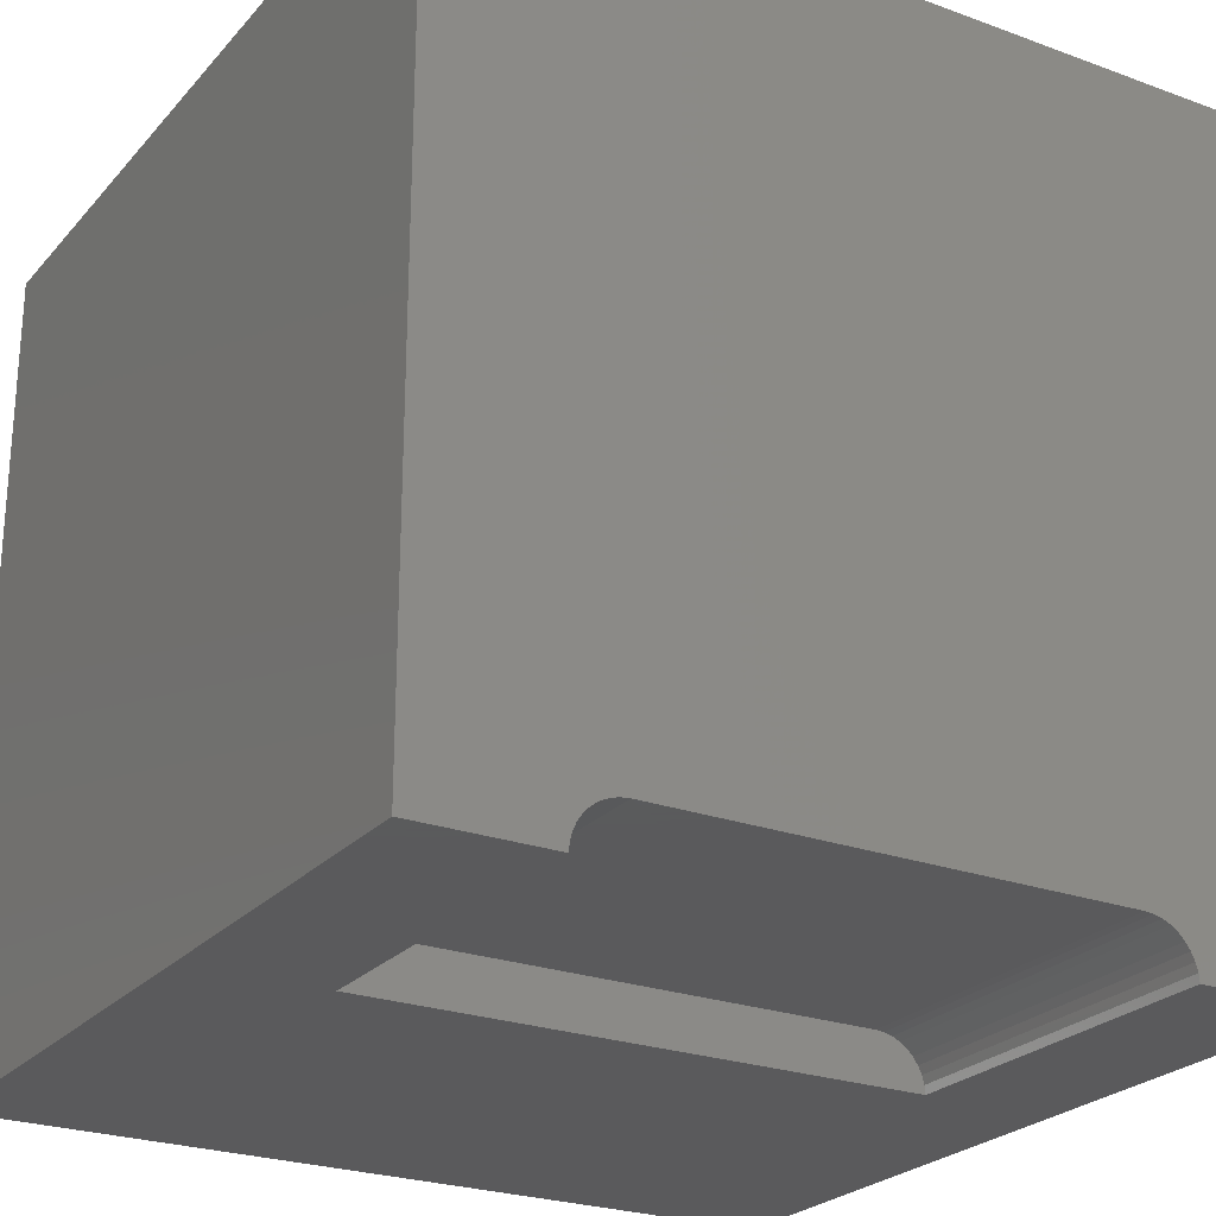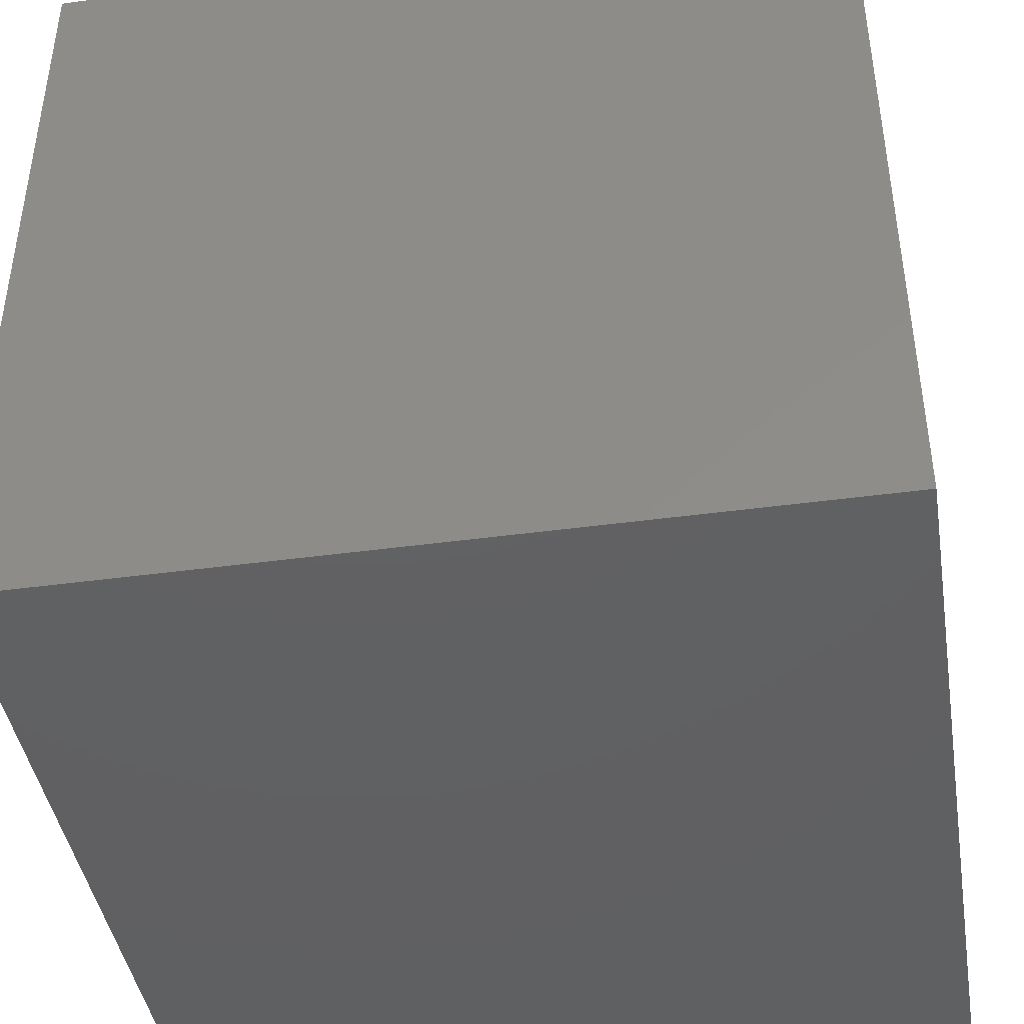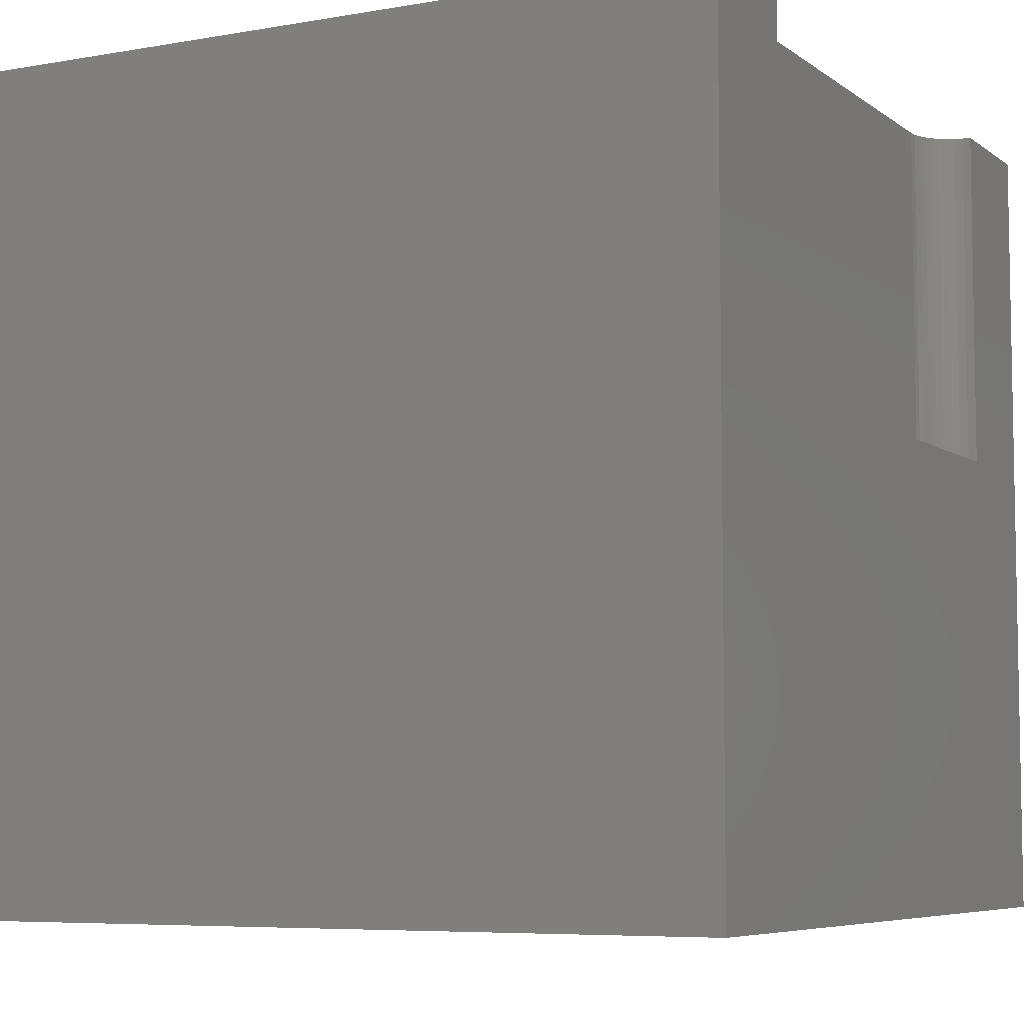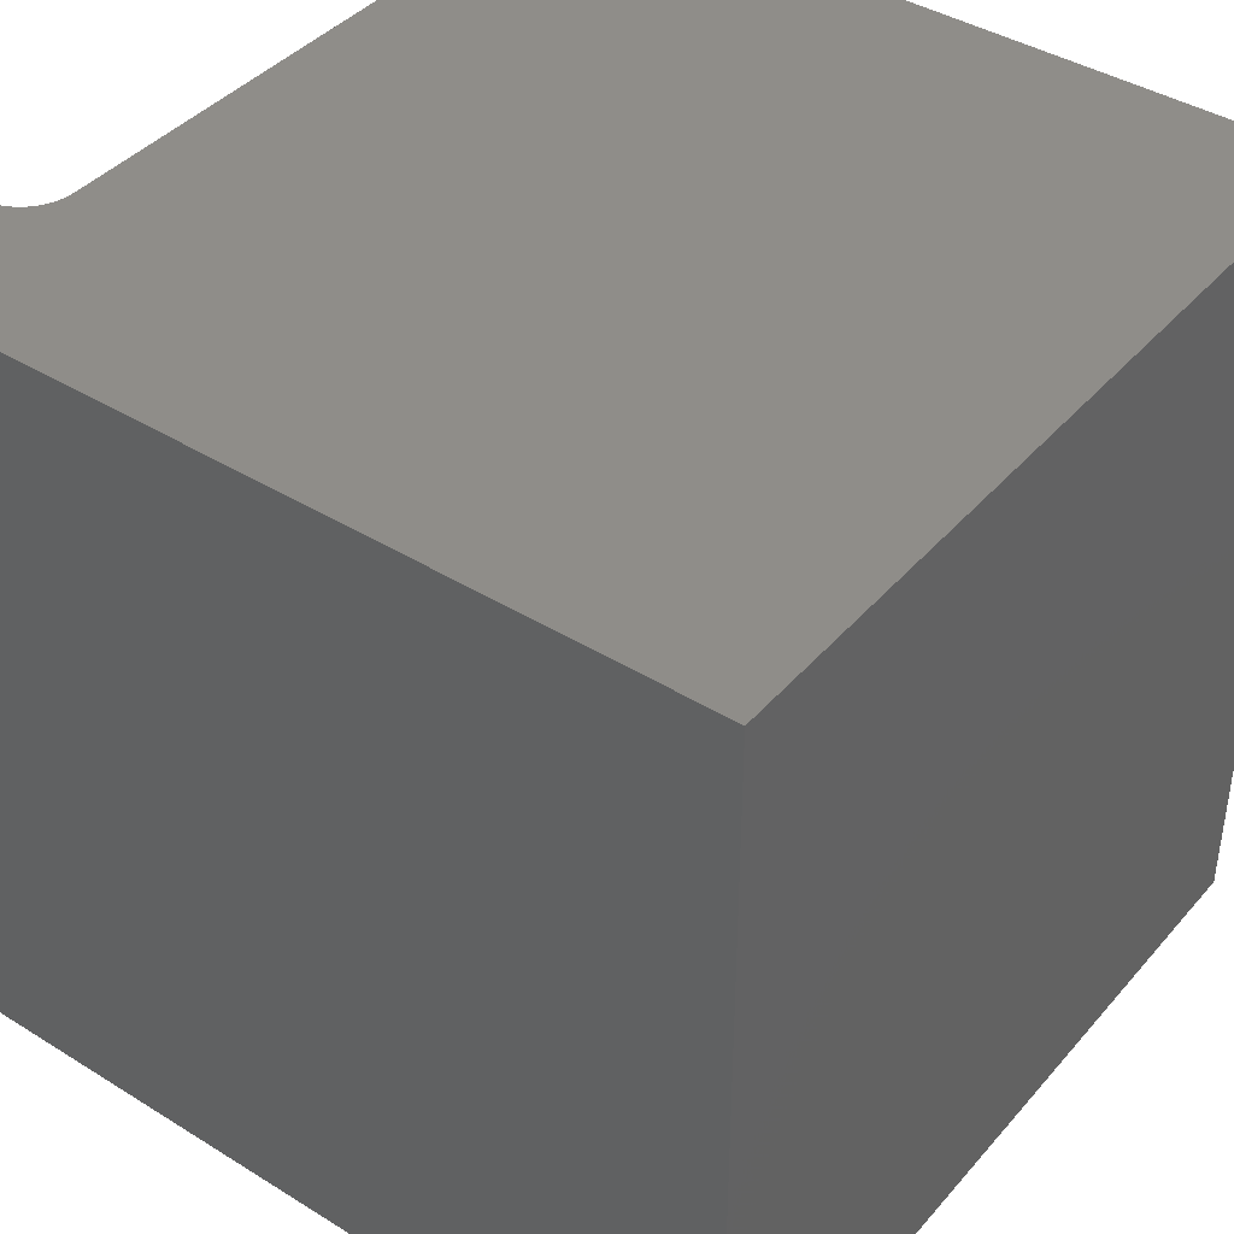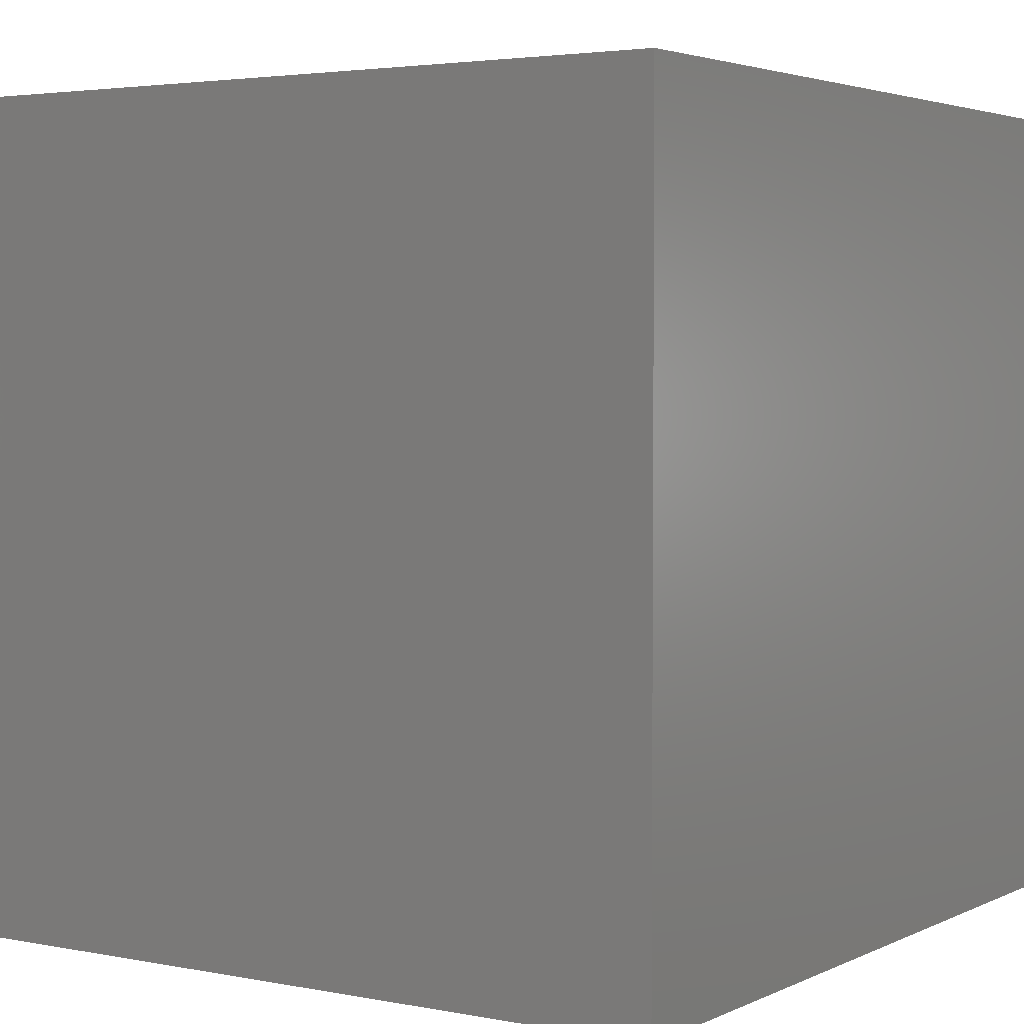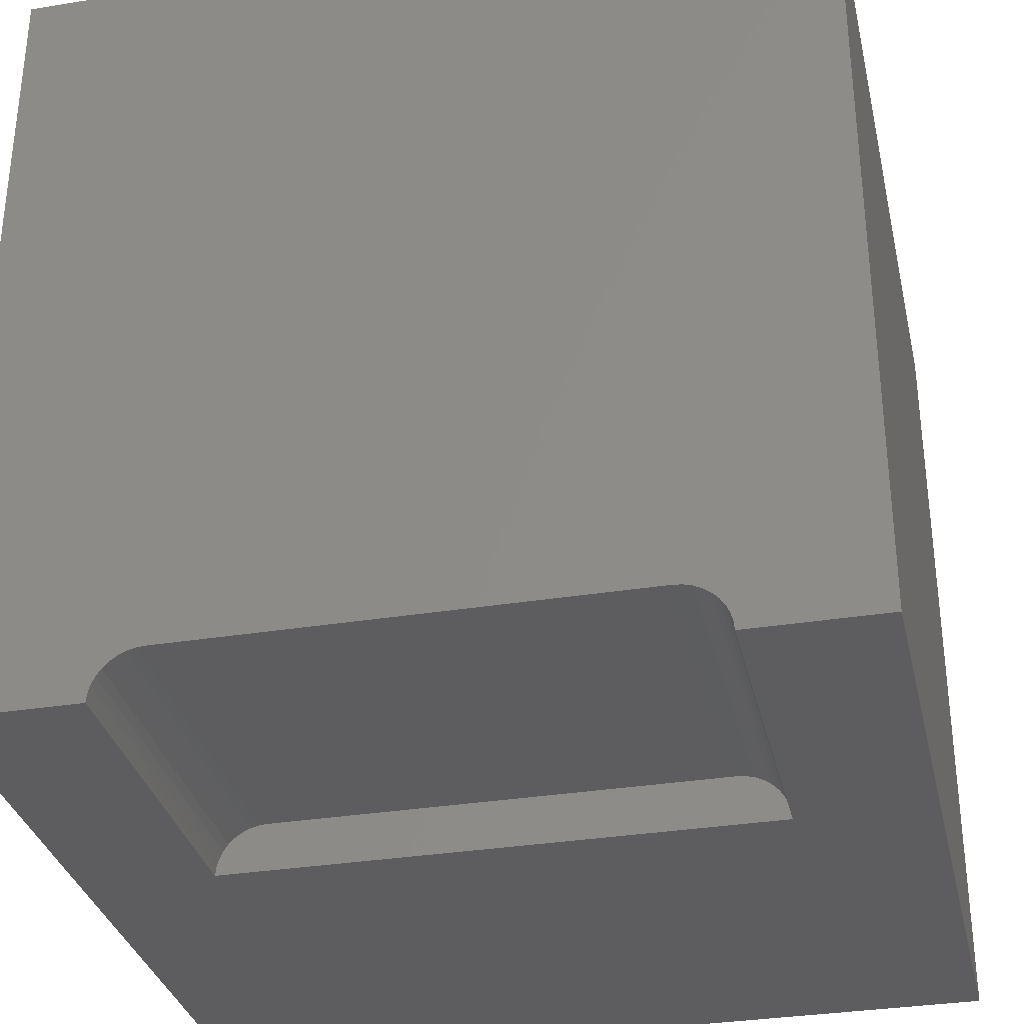
<metadata>
{"format":"stl","ext":"stl","renderer":"f3d","projection":"perspective","resolution":1024,"background":"white","views":[{"elev":-24.8,"azim":-30.9,"up":"+Y"},{"elev":-42.8,"azim":-80.8,"up":"+Z"},{"elev":-6.5,"azim":-62.4,"up":"+Z"},{"elev":41.2,"azim":126.9,"up":"+Z"},{"elev":3.3,"azim":-146.5,"up":"+Z"},{"elev":-32.8,"azim":12.7,"up":"+Y"}]}
</metadata>
<code>
# stl→obj: 50 verts, 92 faces
v 0 10 10
v 0 10 0
v 0 0 10
v 0 0 0
v 7.871 0.5922 10
v 7.973 0.5651 10
v 10 10 10
v 8.068 0.5208 10
v 8.368 0 10
v 10 0 10
v 8.359 0.1044 10
v 8.332 0.2057 10
v 1.632 0 10
v 1.641 0.1044 10
v 1.772 0.3865 10
v 1.712 0.3007 10
v 1.668 0.2057 10
v 1.846 0.4606 10
v 1.932 0.5208 10
v 2.027 0.5651 10
v 8.154 0.4606 10
v 8.228 0.3865 10
v 8.288 0.3007 10
v 2.129 0.5922 10
v 2.233 0.6013 10
v 7.767 0.6013 10
v 10 10 0
v 10 0 0
v 8.368 0 5.725
v 1.632 0 5.725
v 2.233 0.6013 5.725
v 2.129 0.5922 5.725
v 2.027 0.5651 5.725
v 1.932 0.5208 5.725
v 1.846 0.4606 5.725
v 1.772 0.3865 5.725
v 1.712 0.3007 5.725
v 1.668 0.2057 5.725
v 1.641 0.1044 5.725
v 1.632 7.364e-17 10
v 1.632 7.364e-17 5.725
v 7.767 0.6013 5.725
v 8.359 0.1044 5.725
v 8.332 0.2057 5.725
v 8.288 0.3007 5.725
v 8.228 0.3865 5.725
v 8.154 0.4606 5.725
v 8.068 0.5208 5.725
v 7.973 0.5651 5.725
v 7.871 0.5922 5.725
f 1 2 3
f 3 2 4
f 5 6 7
f 7 6 8
f 9 10 11
f 11 10 12
f 3 13 14
f 15 1 16
f 16 1 3
f 16 3 17
f 17 3 14
f 15 18 1
f 1 18 19
f 1 19 20
f 8 21 7
f 7 21 22
f 7 22 10
f 10 22 23
f 10 23 12
f 20 24 1
f 1 24 25
f 1 25 7
f 7 25 26
f 7 26 5
f 27 7 28
f 28 7 10
f 2 27 4
f 4 27 28
f 7 27 1
f 1 27 2
f 10 9 29
f 13 3 30
f 30 3 4
f 30 4 29
f 29 4 28
f 29 28 10
f 31 25 24
f 31 24 32
f 32 24 20
f 32 20 33
f 33 20 19
f 33 19 34
f 34 19 18
f 34 18 35
f 35 18 15
f 35 15 36
f 36 15 16
f 36 16 37
f 37 16 17
f 37 17 38
f 38 17 14
f 38 14 39
f 39 14 40
f 39 40 41
f 31 42 25
f 25 42 26
f 29 9 11
f 29 11 43
f 43 11 12
f 43 12 44
f 44 12 23
f 44 23 45
f 45 23 22
f 45 22 46
f 46 22 21
f 46 21 47
f 47 21 8
f 47 8 48
f 48 8 6
f 48 6 49
f 49 6 5
f 49 5 50
f 50 5 26
f 50 26 42
f 44 42 43
f 43 42 29
f 44 45 42
f 42 45 46
f 42 46 47
f 32 33 30
f 47 48 42
f 42 48 49
f 42 49 50
f 29 42 30
f 30 42 31
f 30 31 32
f 38 35 37
f 37 35 36
f 33 34 30
f 30 34 35
f 30 35 39
f 39 35 38

</code>
